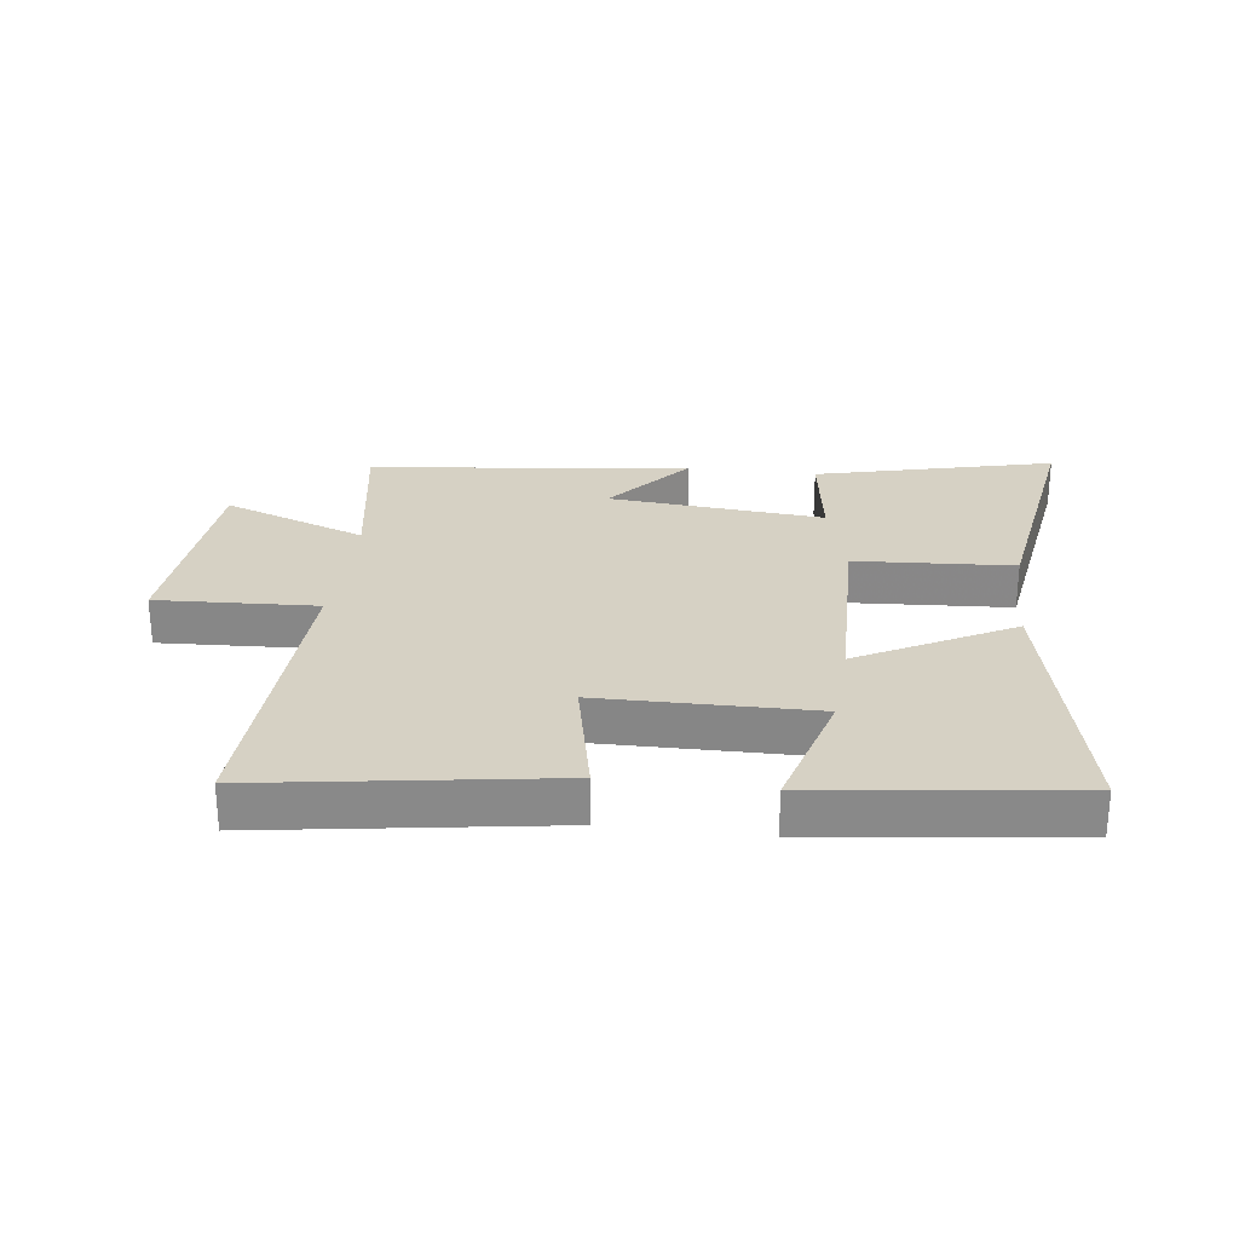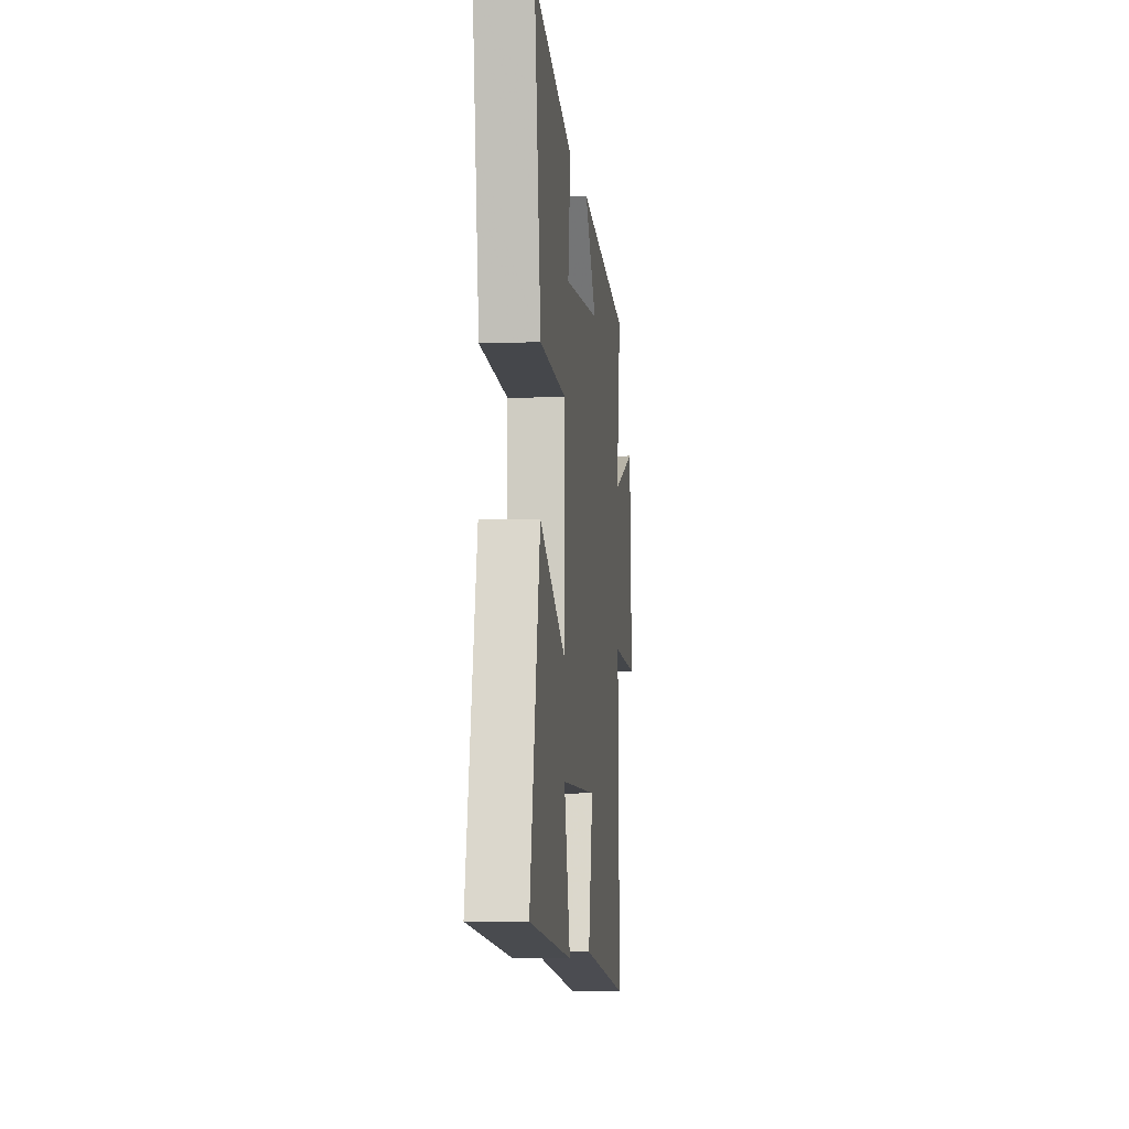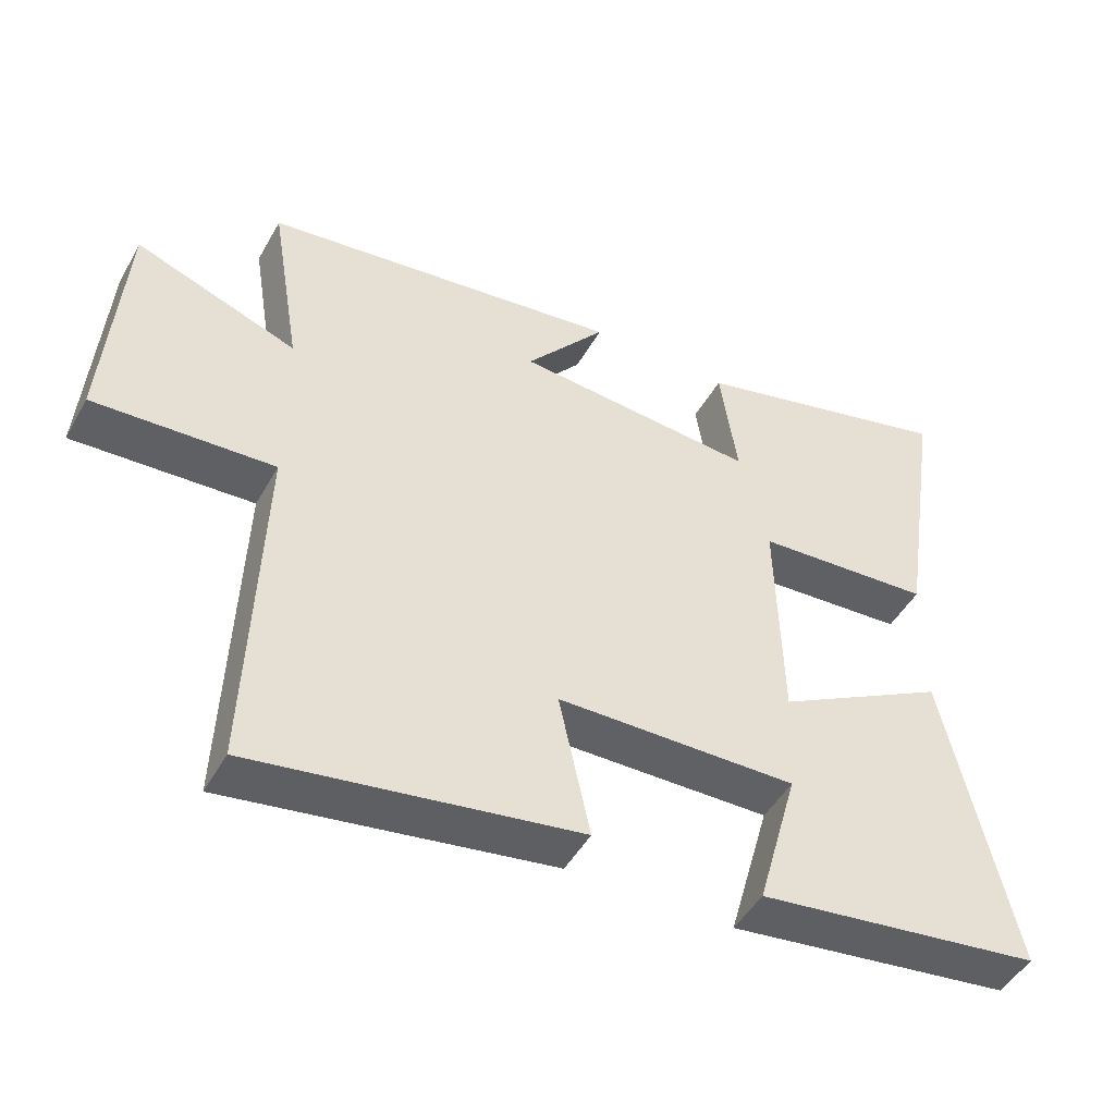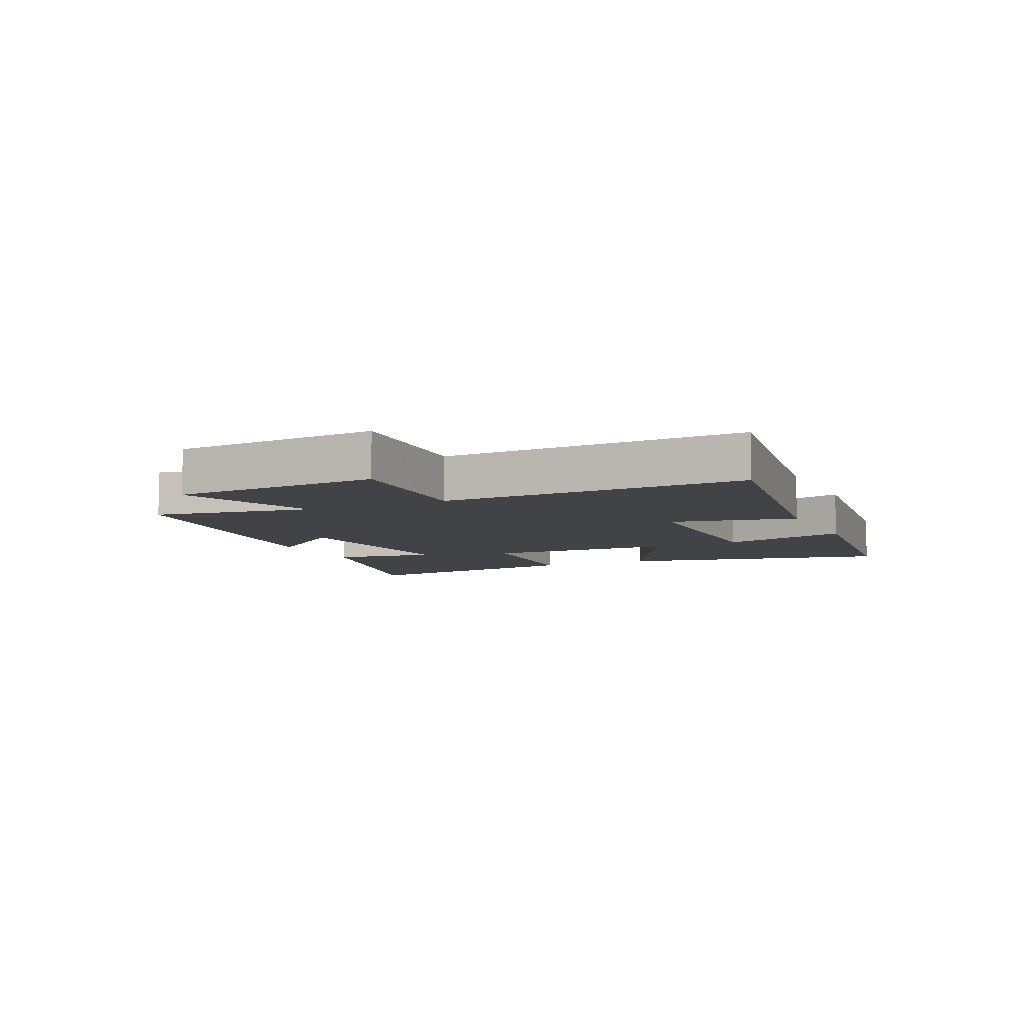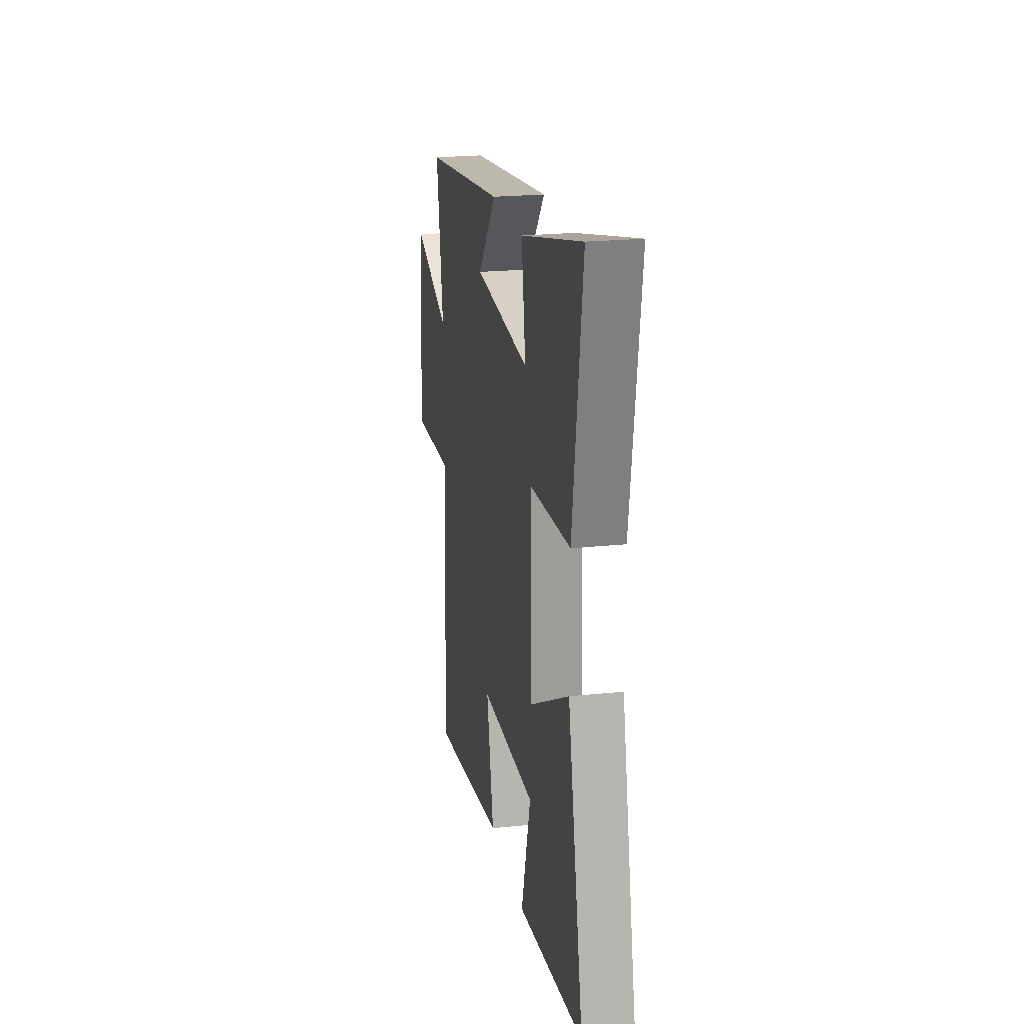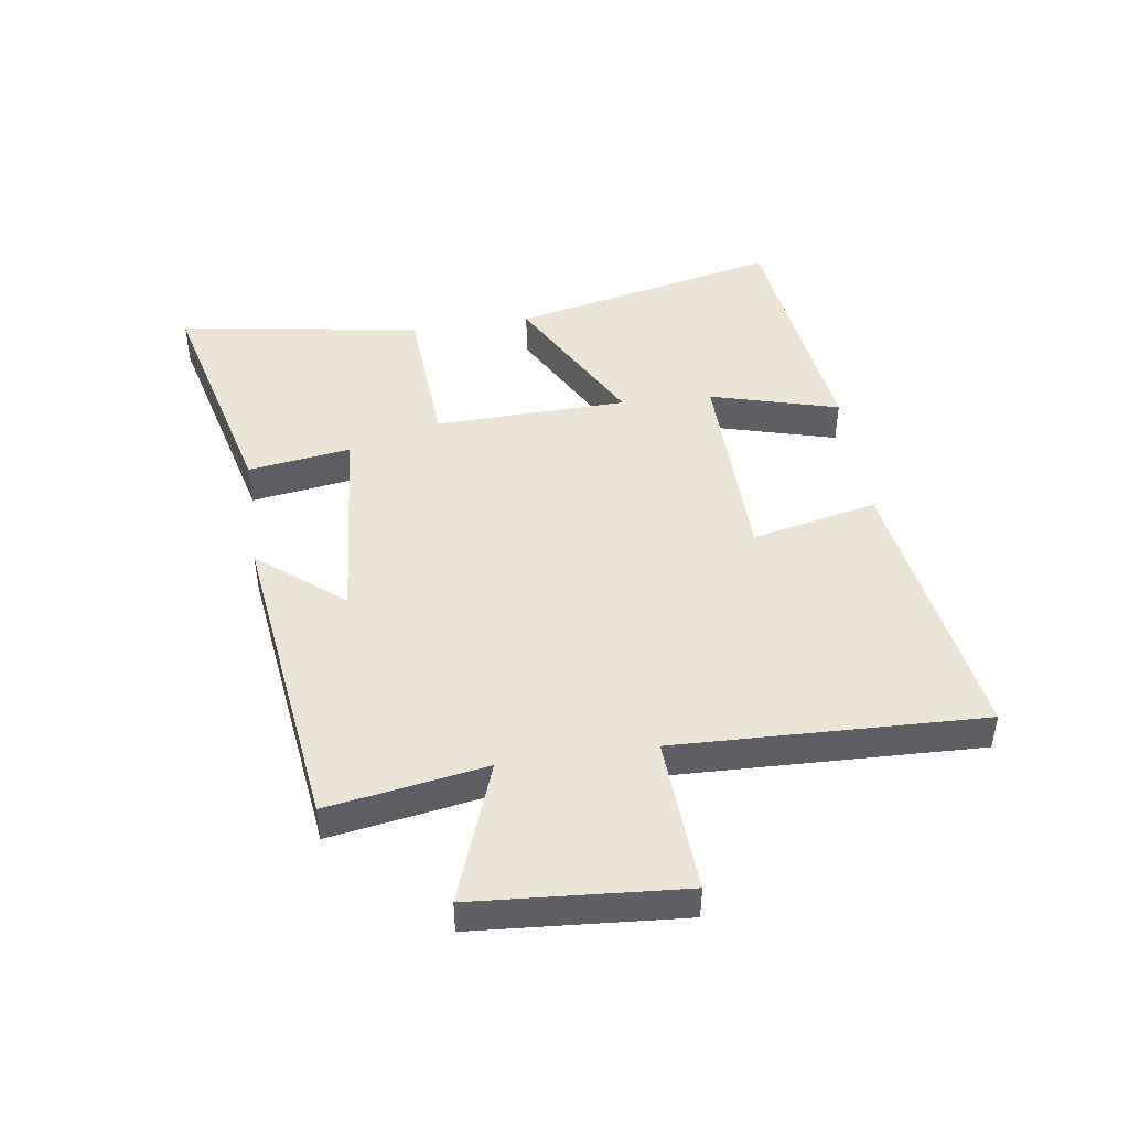
<metadata>
{"format":"obj","ext":"obj","renderer":"f3d","projection":"perspective","resolution":1024,"background":"white","views":[{"elev":26.9,"azim":-172.8,"up":"+Y"},{"elev":-6.7,"azim":-83.9,"up":"+Z"},{"elev":-47.3,"azim":151.9,"up":"+Z"},{"elev":-7.2,"azim":114.9,"up":"+Y"},{"elev":21.8,"azim":-100.5,"up":"+Z"},{"elev":45.7,"azim":81.6,"up":"+Y"}]}
</metadata>
<code>
v -0.561 0.07 0.594
v -0.179 0.07 0.5
v -0.204 0.07 0.331
v 0.142 0.07 0.361
v 0.027 0.07 0.5
v 0.543 0.07 0.436
v 0.5 0.07 0.176
v 0.731 0.07 0.261
v 0.757 0.07 -0.081
v 0.5 0.07 -0.068
v 0.518 0.07 -0.572
v 0.052 0.07 -0.5
v 0.097 0.07 -0.293
v -0.247 0.07 -0.289
v -0.188 0.07 -0.5
v -0.598 0.07 -0.448
v -0.5 0.07 -0.006
v -0.254 0.07 -0.138
v -0.246 0.07 0.178
v -0.5 0.07 0.194
v -0.561 0 0.594
v -0.179 0 0.5
v -0.204 0 0.331
v 0.142 0 0.361
v 0.027 0 0.5
v 0.543 0 0.436
v 0.5 0 0.176
v 0.731 0 0.261
v 0.757 0 -0.081
v 0.5 0 -0.068
v 0.518 0 -0.572
v 0.052 0 -0.5
v 0.097 0 -0.293
v -0.247 0 -0.289
v -0.188 0 -0.5
v -0.598 0 -0.448
v -0.5 0 -0.006
v -0.254 0 -0.138
v -0.246 0 0.178
v -0.5 0 0.194
f 19 20 1 2
f 16 17 18
f 14 15 16
f 14 16 18
f 13 14 18 19
f 10 11 12 13
f 7 8 9 10
f 7 10 13 19
f 4 5 6 7
f 3 4 7 19
f 2 3 19
f 22 21 40 39
f 38 37 36
f 36 35 34
f 38 36 34
f 39 38 34 33
f 33 32 31 30
f 30 29 28 27
f 39 33 30 27
f 27 26 25 24
f 39 27 24 23
f 39 23 22
f 1 21 22 2
f 2 22 23 3
f 3 23 24 4
f 4 24 25 5
f 5 25 26 6
f 6 26 27 7
f 7 27 28 8
f 8 28 29 9
f 9 29 30 10
f 10 30 31 11
f 11 31 32 12
f 12 32 33 13
f 13 33 34 14
f 14 34 35 15
f 15 35 36 16
f 16 36 37 17
f 17 37 38 18
f 18 38 39 19
f 19 39 40 20
f 20 40 21 1

</code>
